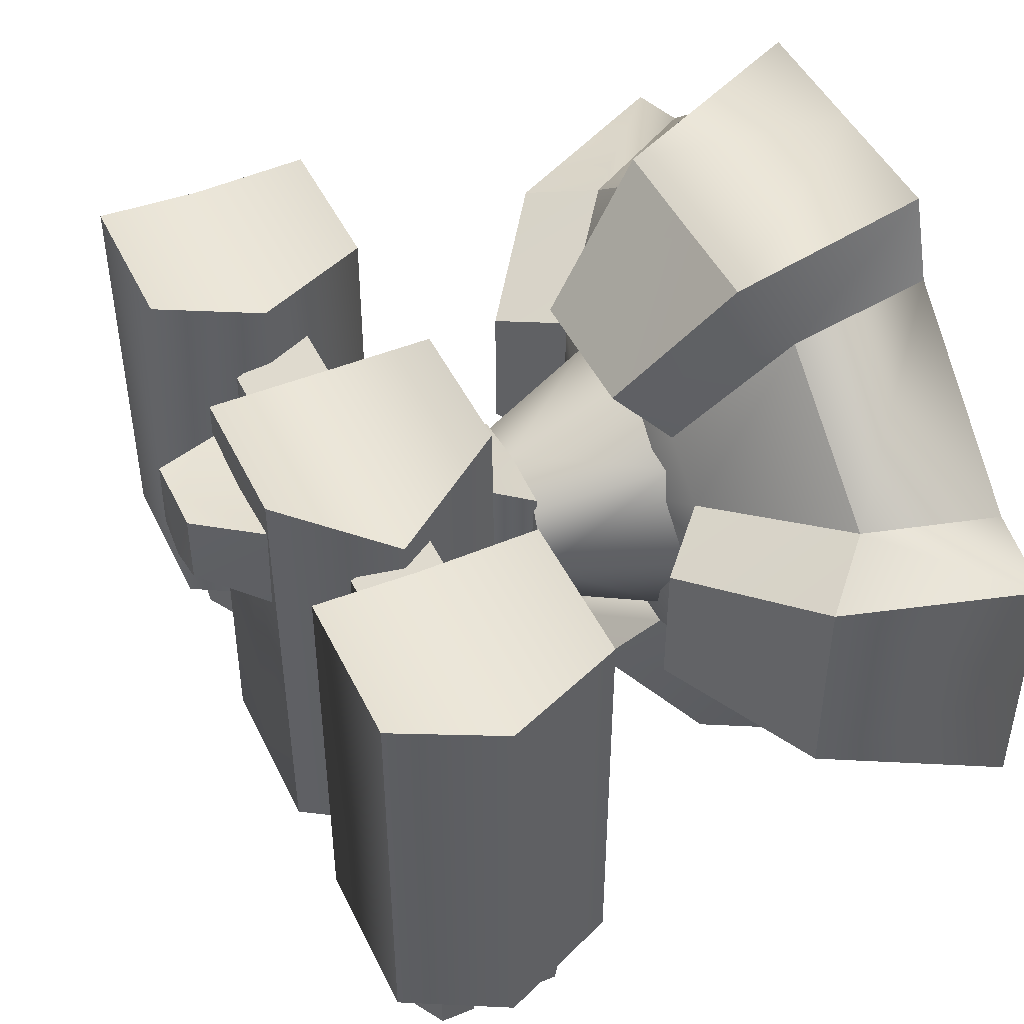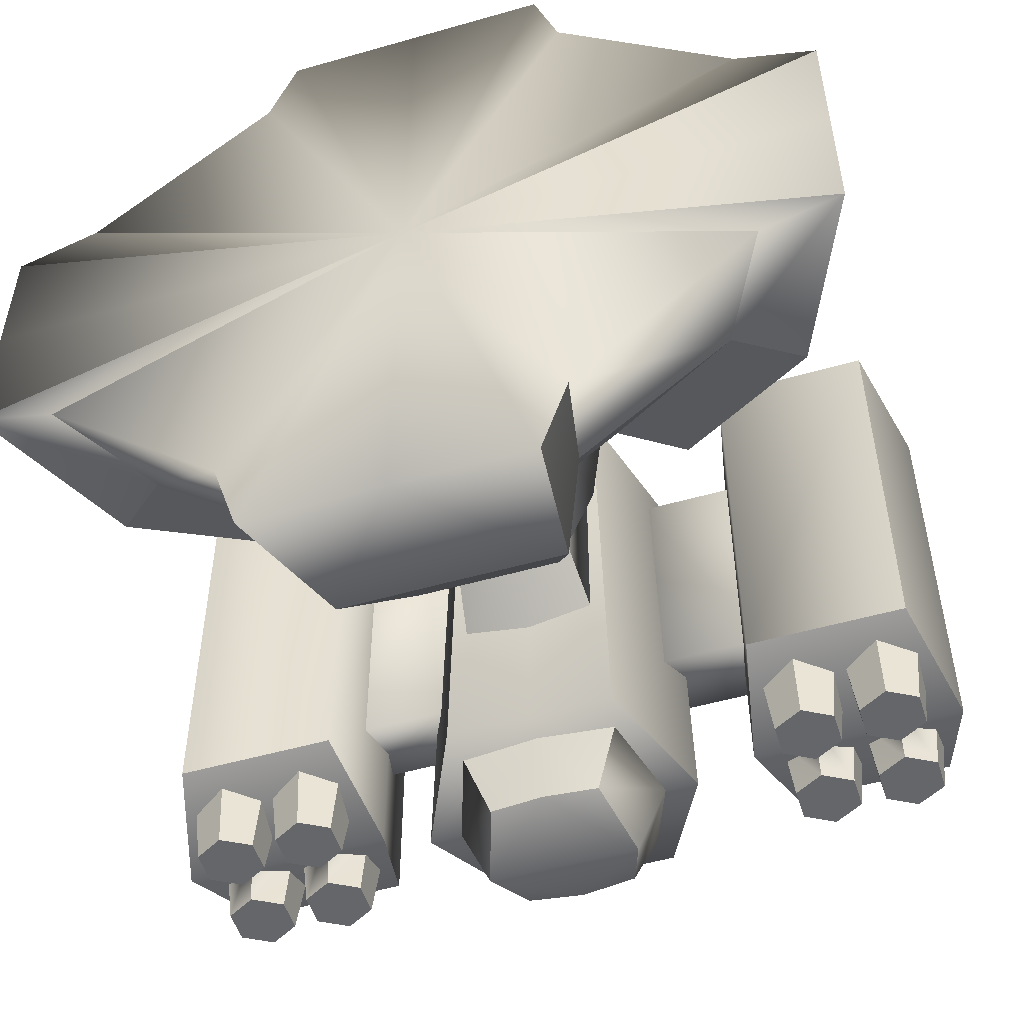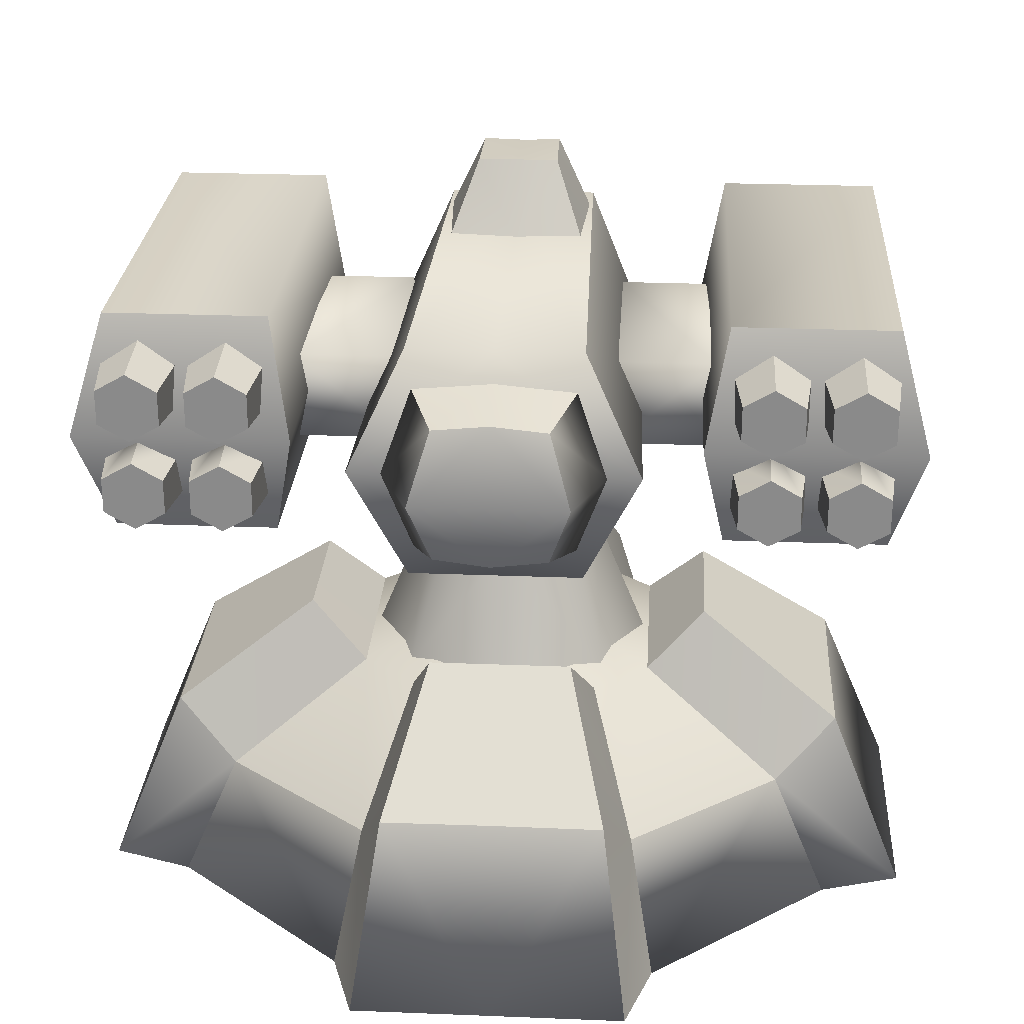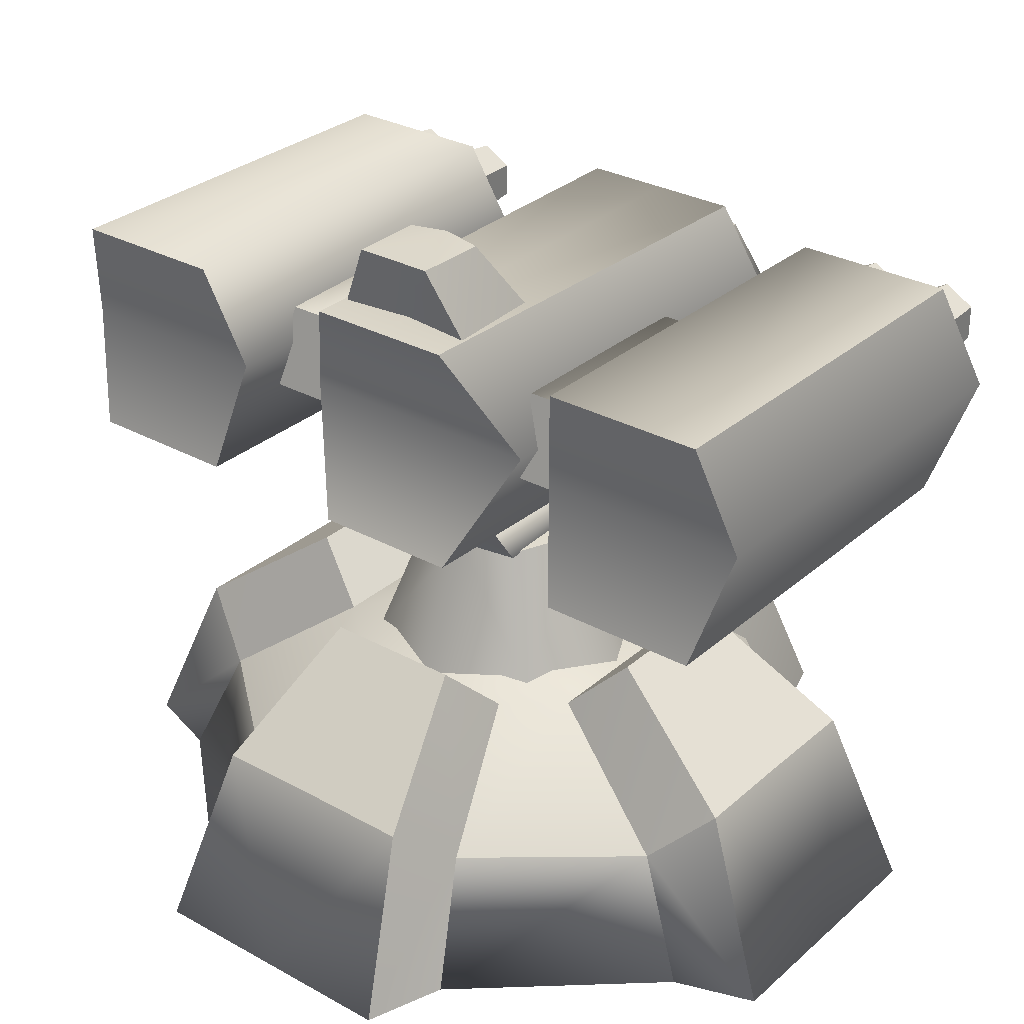
<metadata>
{"format":"obj","ext":"obj","renderer":"f3d","projection":"perspective","resolution":1024,"background":"white","views":[{"elev":46.5,"azim":65.2,"up":"+Y"},{"elev":-51.8,"azim":-162.8,"up":"+Y"},{"elev":26.0,"azim":3.6,"up":"+Z"},{"elev":30.1,"azim":-141.3,"up":"+Z"}]}
</metadata>
<code>
g r_launcher_03
v 0.5857 -1.736 0.6983
v 0 -2.125 -0.2237
v 0 -1.733 0.6986
v 0.7213 -2.125 -0.2237
v 0.7271 -1.39 0.4175
v 0.8581 -1.694 -0.2293
v 0.3786 -1.048 1.277
v 0 -1.048 1.277
v 0.4987 -0.7401 0.9736
v 1.52 -0.7367 0.4175
v 0.7899 -0.4958 0.9736
v 0 -0.7478 0.9721
v 0 -0.00341 1.218
v 0.7897 -0.00341 0.9744
v 1.842 -0.00341 0.7354
v 2.237 -0.00584 -0.2237
v 1.845 -0.5828 0.7351
v 2.238 -0.7184 -0.2237
v 1.807 -0.8552 -0.2293
v 1.098 -0.3758 1.277
v 1.098 -0.00341 1.277
v 0 1.726 0.6986
v 0 2.115 -0.2237
v 0.5857 1.729 0.6983
v 0.7213 2.116 -0.2237
v 0.8581 1.685 -0.2293
v 0.7271 1.383 0.4175
v 0.3786 1.042 1.277
v 0 1.041 1.277
v 0.4987 0.7333 0.9736
v 1.52 0.7298 0.4175
v 0.7899 0.489 0.9736
v 0 0.7334 0.9721
v 1.845 0.576 0.7351
v 2.238 0.7092 -0.2237
v 1.807 0.846 -0.2293
v 1.098 0.369 1.277
v 0.7608 -0.00331 0.9757
v 0.4635 -0.00331 1.699
v 0.5382 0.5342 0.9757
v 0.3279 0.324 1.699
v 0 0.4427 1.684
v 0 -0.4558 1.688
v 0.5382 -0.5409 0.9757
v 0.3279 -0.3306 1.699
v 0 -0.00331 1.74
v 0 -0.00331 0.8491
v 0.4487 -1.361 1.977
v 0.4016 1.081 1.977
v 0 1.081 1.977
v 0 -1.361 1.977
v 0.6941 0.7902 2.597
v 0.7412 -1.482 2.597
v 0 0.7902 2.597
v 2.166 1 2.668
v 2.009 1.156 3.263
v 1.041 1 2.668
v 1.16 1.156 3.263
v 1.041 -1.3 2.668
v 2.009 -1.082 3.26
v 2.166 -1.3 2.668
v 1.16 -1.082 3.26
v 2.015 -1.13 3.021
v 1.978 -1.479 3
v 1.821 -1.479 3.09
v 1.821 -1.13 3.133
v 1.664 -1.479 3
v 1.628 -1.13 3.021
v 1.664 -1.479 2.818
v 1.628 -1.13 2.797
v 1.821 -1.479 2.728
v 1.821 -1.129 2.668
v 1.978 -1.479 2.818
v 2.015 -1.13 2.797
v 1.821 -1.479 2.909
v 0.211 0.9519 3.572
v 0 0.5258 3.586
v 0 0.9439 3.568
v 0.2162 0.5613 3.574
v 0.3993 0.8764 3.192
v 0 0.837 3.2
v 0 0.2885 3.198
v 0.3623 0.327 3.202
v 0.3109 -0.3911 1.686
v 0.322 0.3902 1.681
v 0.3518 -0.5926 1.98
v 0 -0.6601 1.985
v 0 0.6631 1.989
v 0.3562 0.6246 1.985
v 0 -0.00584 -0.2237
v 1.821 -1.13 2.909
v 1.569 -1.13 3.021
v 1.532 -1.479 3
v 1.375 -1.479 3.09
v 1.375 -1.13 3.133
v 1.218 -1.479 3
v 1.182 -1.13 3.021
v 1.218 -1.479 2.818
v 1.182 -1.13 2.797
v 1.375 -1.479 2.728
v 1.375 -1.129 2.668
v 1.532 -1.479 2.818
v 1.569 -1.13 2.797
v 1.375 -1.479 2.909
v 1.375 -1.13 2.909
v 0 -1.476 2.595
v 1.217 -0.6677 2.425
v 1.149 0.7016 2.425
v 0.5734 0.7016 2.425
v 0.5734 -0.6677 2.425
v 0.5928 0.5752 2.861
v 1.061 0.5752 2.861
v 1.108 -0.5999 2.861
v 0.5928 -0.5999 2.861
v 2.009 1.157 2.072
v 1.16 1.157 2.072
v 2.009 -1.081 2.075
v 1.16 -1.081 2.075
v 1.821 -1.478 2.245
v 1.978 -1.478 2.336
v 2.015 -1.129 2.315
v 1.821 -1.129 2.203
v 1.664 -1.478 2.336
v 1.628 -1.129 2.315
v 1.664 -1.478 2.517
v 1.628 -1.129 2.538
v 1.821 -1.478 2.608
v 1.978 -1.478 2.517
v 2.015 -1.129 2.538
v 1.821 -1.478 2.426
v 1.821 -1.129 2.426
v 1.375 -1.478 2.245
v 1.532 -1.478 2.336
v 1.569 -1.129 2.315
v 1.375 -1.129 2.203
v 1.218 -1.478 2.336
v 1.182 -1.129 2.315
v 1.218 -1.478 2.517
v 1.182 -1.129 2.538
v 1.375 -1.478 2.608
v 1.532 -1.478 2.517
v 1.569 -1.129 2.538
v 1.375 -1.478 2.426
v 1.375 -1.129 2.426
v 0 1.081 3.216
v 0.4016 1.081 3.216
v 0.4487 -1.361 3.216
v 0 -1.361 3.216
v 0 -1.86 2.593
v 0 -1.729 2.974
v 0.4011 -1.864 2.593
v 0.291 -1.721 2.942
v 0.4219 -1.373 3.026
v 0 -1.367 3.06
v 0.5698 -1.471 2.593
v 0 -1.729 2.211
v 0.291 -1.721 2.244
v 0 -1.367 2.111
v 0.4219 -1.373 2.145
v -0.5857 -1.736 0.6983
v -0.7213 -2.125 -0.2237
v -0.8581 -1.694 -0.2293
v -0.7271 -1.39 0.4175
v -0.3786 -1.048 1.277
v -0.4987 -0.7401 0.9736
v -1.52 -0.7367 0.4175
v -0.7899 -0.4958 0.9736
v -0.7897 -0.00341 0.9744
v -1.842 -0.00341 0.7354
v -1.845 -0.5828 0.7351
v -2.237 -0.00584 -0.2237
v -2.238 -0.7184 -0.2237
v -1.807 -0.8552 -0.2293
v -1.098 -0.3758 1.277
v -1.098 -0.00341 1.277
v -0.5857 1.729 0.6983
v -0.7213 2.116 -0.2237
v -0.8581 1.685 -0.2293
v -0.7271 1.383 0.4175
v -0.3786 1.042 1.277
v -0.4987 0.7333 0.9736
v -1.52 0.7298 0.4175
v -0.7899 0.489 0.9736
v -1.845 0.576 0.7351
v -2.238 0.7092 -0.2237
v -1.807 0.846 -0.2293
v -1.098 0.369 1.277
v -0.7608 -0.00331 0.9757
v -0.5382 0.5342 0.9757
v -0.4635 -0.00331 1.699
v -0.3279 0.324 1.699
v -0.5382 -0.5409 0.9757
v -0.3279 -0.3306 1.699
v -0.4487 -1.361 1.977
v -0.4016 1.081 1.977
v -0.6941 0.7902 2.597
v -0.7412 -1.482 2.597
v -2.166 1 2.668
v -1.041 1 2.668
v -2.009 1.156 3.263
v -1.16 1.156 3.263
v -1.041 -1.3 2.668
v -2.166 -1.3 2.668
v -2.009 -1.082 3.26
v -1.16 -1.082 3.26
v -2.015 -1.13 3.021
v -1.821 -1.479 3.09
v -1.978 -1.479 3
v -1.821 -1.13 3.133
v -1.664 -1.479 3
v -1.628 -1.13 3.021
v -1.664 -1.479 2.818
v -1.628 -1.13 2.797
v -1.821 -1.479 2.728
v -1.821 -1.129 2.668
v -1.978 -1.479 2.818
v -2.015 -1.13 2.797
v -1.821 -1.479 2.909
v -0.211 0.9519 3.572
v -0.2162 0.5613 3.574
v -0.3993 0.8764 3.192
v -0.3623 0.327 3.202
v -0.3109 -0.3911 1.686
v -0.322 0.3902 1.681
v -0.3518 -0.5926 1.98
v -0.3562 0.6246 1.985
v -1.821 -1.13 2.909
v -1.569 -1.13 3.021
v -1.375 -1.479 3.09
v -1.532 -1.479 3
v -1.375 -1.13 3.133
v -1.218 -1.479 3
v -1.182 -1.13 3.021
v -1.218 -1.479 2.818
v -1.182 -1.13 2.797
v -1.375 -1.479 2.728
v -1.375 -1.129 2.668
v -1.532 -1.479 2.818
v -1.569 -1.13 2.797
v -1.375 -1.479 2.909
v -1.375 -1.13 2.909
v -1.217 -0.6677 2.425
v -0.5734 0.7016 2.425
v -1.149 0.7016 2.425
v -0.5734 -0.6677 2.425
v -0.5928 0.5752 2.861
v -1.108 -0.5999 2.861
v -1.061 0.5752 2.861
v -0.5928 -0.5999 2.861
v -2.009 1.157 2.072
v -1.16 1.157 2.072
v -2.009 -1.081 2.075
v -1.16 -1.081 2.075
v -1.821 -1.478 2.245
v -2.015 -1.129 2.315
v -1.978 -1.478 2.336
v -1.821 -1.129 2.203
v -1.664 -1.478 2.336
v -1.628 -1.129 2.315
v -1.664 -1.478 2.517
v -1.628 -1.129 2.538
v -1.821 -1.478 2.608
v -1.978 -1.478 2.517
v -2.015 -1.129 2.538
v -1.821 -1.478 2.426
v -1.821 -1.129 2.426
v -1.375 -1.478 2.245
v -1.569 -1.129 2.315
v -1.532 -1.478 2.336
v -1.375 -1.129 2.203
v -1.218 -1.478 2.336
v -1.182 -1.129 2.315
v -1.218 -1.478 2.517
v -1.182 -1.129 2.538
v -1.375 -1.478 2.608
v -1.532 -1.478 2.517
v -1.569 -1.129 2.538
v -1.375 -1.478 2.426
v -1.375 -1.129 2.426
v -0.4487 -1.361 3.216
v -0.4016 1.081 3.216
v -0.4011 -1.864 2.593
v -0.291 -1.721 2.942
v -0.4219 -1.373 3.026
v -0.5698 -1.471 2.593
v -0.291 -1.721 2.244
v -0.4219 -1.373 2.145
f 3 2 1
f 4 1 2
f 6 5 4
f 1 4 5
f 1 7 3
f 8 3 7
f 9 7 5
f 1 5 7
f 5 6 10
f 10 11 5
f 9 5 11
f 9 13 12
f 9 11 13
f 11 14 13
f 7 9 8
f 12 8 9
f 17 16 15
f 16 17 18
f 18 10 19
f 10 18 17
f 15 20 17
f 20 15 21
f 10 20 11
f 20 10 17
f 21 11 20
f 11 21 14
f 19 10 6
f 24 23 22
f 23 24 25
f 25 27 26
f 27 25 24
f 22 28 24
f 28 22 29
f 27 28 30
f 28 27 24
f 31 26 27
f 27 32 31
f 32 27 30
f 33 13 30
f 13 32 30
f 13 14 32
f 29 30 28
f 30 29 33
f 15 16 34
f 35 34 16
f 36 31 35
f 34 35 31
f 34 37 15
f 21 15 37
f 32 37 31
f 34 31 37
f 37 32 21
f 14 21 32
f 26 31 36
f 40 39 38
f 40 41 39
f 42 41 40
f 33 42 40
f 44 43 12
f 44 45 43
f 39 45 44
f 38 39 44
f 39 41 46
f 41 42 46
f 43 45 46
f 45 39 46
f 47 40 38
f 47 33 40
f 47 44 12
f 47 38 44
f 50 49 48
f 50 48 51
f 49 52 48
f 53 48 52
f 50 54 49
f 52 49 54
f 57 56 55
f 56 57 58
f 61 60 59
f 62 59 60
f 56 60 55
f 61 55 60
f 58 62 56
f 60 56 62
f 65 64 63
f 66 65 63
f 67 65 66
f 68 67 66
f 69 67 68
f 70 69 68
f 71 69 70
f 72 71 70
f 73 71 72
f 74 73 72
f 64 73 74
f 63 64 74
f 64 65 75
f 65 67 75
f 67 69 75
f 69 71 75
f 71 73 75
f 73 64 75
f 78 77 76
f 79 76 77
f 81 78 80
f 76 80 78
f 83 79 82
f 77 82 79
f 80 76 79
f 79 83 80
f 43 42 84
f 85 84 42
f 87 43 86
f 84 86 43
f 89 85 88
f 42 88 85
f 86 84 85
f 85 89 86
f 6 4 90
f 2 90 4
f 6 90 19
f 18 90 16
f 19 90 18
f 90 25 26
f 25 90 23
f 36 90 26
f 16 90 35
f 35 90 36
f 80 82 81
f 82 80 83
f 91 66 63
f 91 68 66
f 91 70 68
f 91 72 70
f 91 74 72
f 91 63 74
f 94 93 92
f 95 94 92
f 96 94 95
f 97 96 95
f 98 96 97
f 99 98 97
f 100 98 99
f 101 100 99
f 102 100 101
f 103 102 101
f 93 102 103
f 92 93 103
f 93 94 104
f 94 96 104
f 96 98 104
f 98 100 104
f 100 102 104
f 102 93 104
f 105 95 92
f 105 97 95
f 105 99 97
f 105 101 99
f 105 103 101
f 105 92 103
f 106 51 53
f 48 53 51
f 87 86 88
f 89 88 86
f 109 108 107
f 109 107 110
f 113 112 111
f 114 113 111
f 108 112 107
f 113 107 112
f 109 111 108
f 112 108 111
f 114 110 113
f 107 113 110
f 59 62 57
f 58 57 62
f 55 115 57
f 116 57 115
f 59 117 61
f 117 59 118
f 55 117 115
f 117 55 61
f 115 118 116
f 118 115 117
f 121 120 119
f 121 119 122
f 122 119 123
f 122 123 124
f 124 123 125
f 124 125 126
f 126 125 127
f 126 127 72
f 72 127 128
f 72 128 129
f 129 128 120
f 129 120 121
f 130 119 120
f 130 123 119
f 130 125 123
f 130 127 125
f 130 128 127
f 130 120 128
f 121 122 131
f 122 124 131
f 124 126 131
f 126 72 131
f 72 129 131
f 129 121 131
f 134 133 132
f 134 132 135
f 135 132 136
f 135 136 137
f 137 136 138
f 137 138 139
f 139 138 140
f 139 140 101
f 101 140 141
f 101 141 142
f 142 141 133
f 142 133 134
f 143 132 133
f 143 136 132
f 143 138 136
f 143 140 138
f 143 141 140
f 143 133 141
f 134 135 144
f 135 137 144
f 137 139 144
f 139 101 144
f 101 142 144
f 142 134 144
f 57 118 59
f 118 57 116
f 110 114 109
f 111 109 114
f 147 146 145
f 148 147 145
f 147 52 146
f 52 147 53
f 146 54 145
f 54 146 52
f 53 148 106
f 148 53 147
f 151 150 149
f 150 151 152
f 154 152 153
f 152 154 150
f 152 151 155
f 155 153 152
f 149 156 151
f 157 151 156
f 159 157 158
f 156 158 157
f 155 151 157
f 157 159 155
f 154 153 106
f 155 106 153
f 106 155 158
f 159 158 155
f 2 3 160
f 160 161 2
f 163 162 161
f 161 160 163
f 164 160 3
f 3 8 164
f 164 165 163
f 163 160 164
f 162 163 166
f 167 166 163
f 163 165 167
f 13 165 12
f 167 165 13
f 168 167 13
f 165 164 8
f 8 12 165
f 171 170 169
f 170 171 172
f 166 172 173
f 172 166 170
f 174 169 170
f 169 174 175
f 174 166 167
f 166 174 170
f 167 175 174
f 175 167 168
f 166 173 162
f 23 176 22
f 176 23 177
f 179 177 178
f 177 179 176
f 180 22 176
f 22 180 29
f 180 179 181
f 179 180 176
f 178 182 179
f 183 179 182
f 179 183 181
f 13 33 181
f 183 13 181
f 168 13 183
f 181 29 180
f 29 181 33
f 171 169 184
f 184 185 171
f 182 186 185
f 185 184 182
f 187 184 169
f 169 175 187
f 187 183 182
f 182 184 187
f 183 187 175
f 175 168 183
f 182 178 186
f 190 189 188
f 191 189 190
f 191 42 189
f 42 33 189
f 43 192 12
f 193 192 43
f 193 190 192
f 190 188 192
f 191 190 46
f 42 191 46
f 193 43 46
f 190 193 46
f 189 47 188
f 33 47 189
f 192 47 12
f 188 47 192
f 195 50 194
f 194 50 51
f 196 195 194
f 194 197 196
f 54 50 195
f 195 196 54
f 200 199 198
f 199 200 201
f 204 203 202
f 202 205 204
f 204 200 198
f 198 203 204
f 205 201 200
f 200 204 205
f 208 207 206
f 207 209 206
f 207 210 209
f 210 211 209
f 210 212 211
f 212 213 211
f 212 214 213
f 214 215 213
f 214 216 215
f 216 217 215
f 216 208 217
f 208 206 217
f 207 208 218
f 210 207 218
f 212 210 218
f 214 212 218
f 216 214 218
f 208 216 218
f 77 78 219
f 219 220 77
f 78 81 221
f 221 219 78
f 220 222 82
f 82 77 220
f 219 221 220
f 222 220 221
f 42 43 223
f 223 224 42
f 43 87 225
f 225 223 43
f 224 226 88
f 88 42 224
f 223 225 224
f 226 224 225
f 161 162 90
f 90 2 161
f 90 162 173
f 90 172 171
f 90 173 172
f 177 90 178
f 90 177 23
f 90 186 178
f 90 171 185
f 90 185 186
f 82 221 81
f 221 82 222
f 209 227 206
f 211 227 209
f 213 227 211
f 215 227 213
f 217 227 215
f 206 227 217
f 230 229 228
f 229 231 228
f 229 232 231
f 232 233 231
f 232 234 233
f 234 235 233
f 234 236 235
f 236 237 235
f 236 238 237
f 238 239 237
f 238 230 239
f 230 228 239
f 229 230 240
f 232 229 240
f 234 232 240
f 236 234 240
f 238 236 240
f 230 238 240
f 231 241 228
f 233 241 231
f 235 241 233
f 237 241 235
f 239 241 237
f 228 241 239
f 51 106 197
f 197 194 51
f 225 87 88
f 88 226 225
f 244 243 242
f 242 243 245
f 248 247 246
f 247 249 246
f 248 244 242
f 242 247 248
f 246 243 244
f 244 248 246
f 245 249 247
f 247 242 245
f 205 202 199
f 199 201 205
f 250 198 199
f 199 251 250
f 252 202 203
f 202 252 253
f 252 198 250
f 198 252 203
f 253 250 251
f 250 253 252
f 256 255 254
f 254 255 257
f 254 257 258
f 258 257 259
f 258 259 260
f 260 259 261
f 260 261 262
f 262 261 215
f 262 215 263
f 263 215 264
f 263 264 256
f 256 264 255
f 254 265 256
f 258 265 254
f 260 265 258
f 262 265 260
f 263 265 262
f 256 265 263
f 257 255 266
f 259 257 266
f 261 259 266
f 215 261 266
f 264 215 266
f 255 264 266
f 269 268 267
f 267 268 270
f 267 270 271
f 271 270 272
f 271 272 273
f 273 272 274
f 273 274 275
f 275 274 237
f 275 237 276
f 276 237 277
f 276 277 269
f 269 277 268
f 267 278 269
f 271 278 267
f 273 278 271
f 275 278 273
f 276 278 275
f 269 278 276
f 270 268 279
f 272 270 279
f 274 272 279
f 237 274 279
f 277 237 279
f 268 277 279
f 253 199 202
f 199 253 251
f 249 245 243
f 243 246 249
f 281 280 145
f 280 148 145
f 196 280 281
f 280 196 197
f 54 281 145
f 281 54 196
f 148 197 106
f 197 148 280
f 150 282 149
f 282 150 283
f 283 154 284
f 154 283 150
f 282 283 285
f 284 285 283
f 156 149 282
f 282 286 156
f 286 287 158
f 158 156 286
f 282 285 286
f 287 286 285
f 284 154 106
f 106 285 284
f 285 106 158
f 158 287 285

</code>
